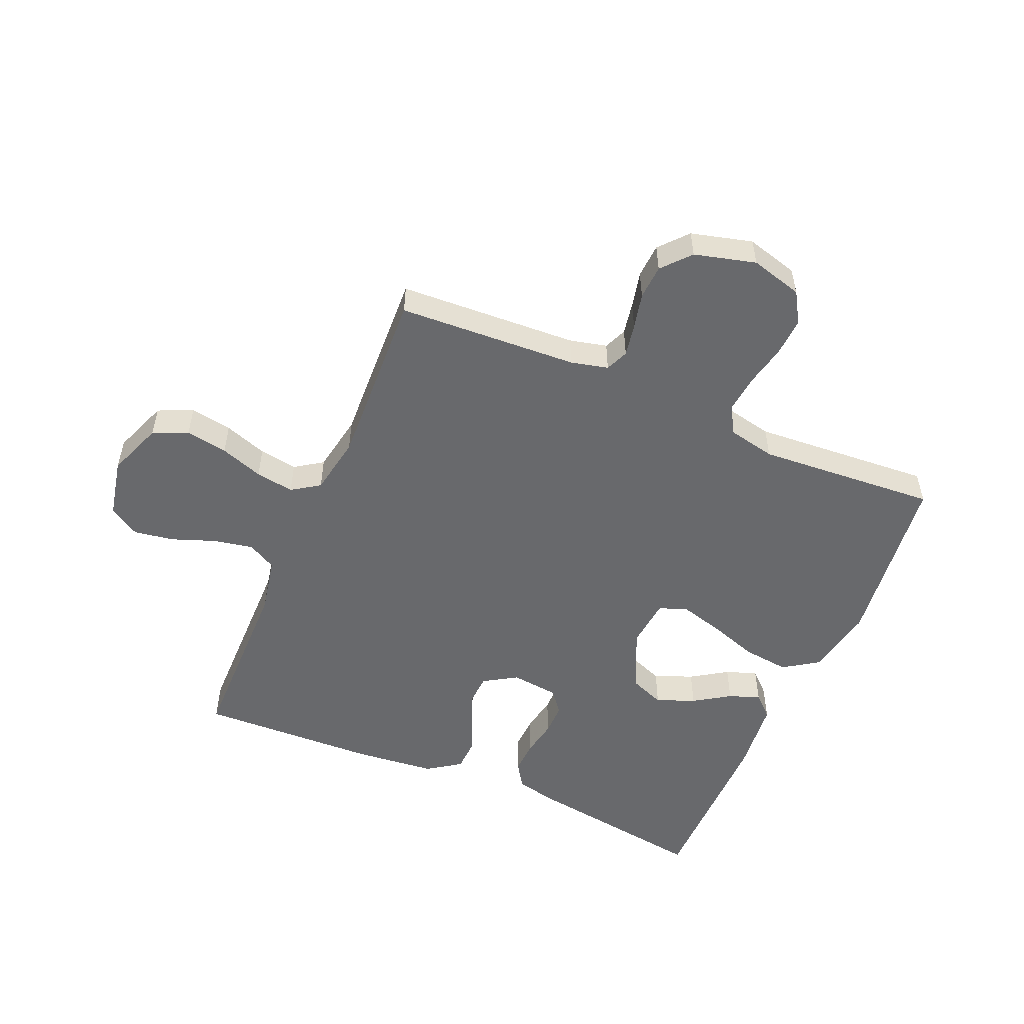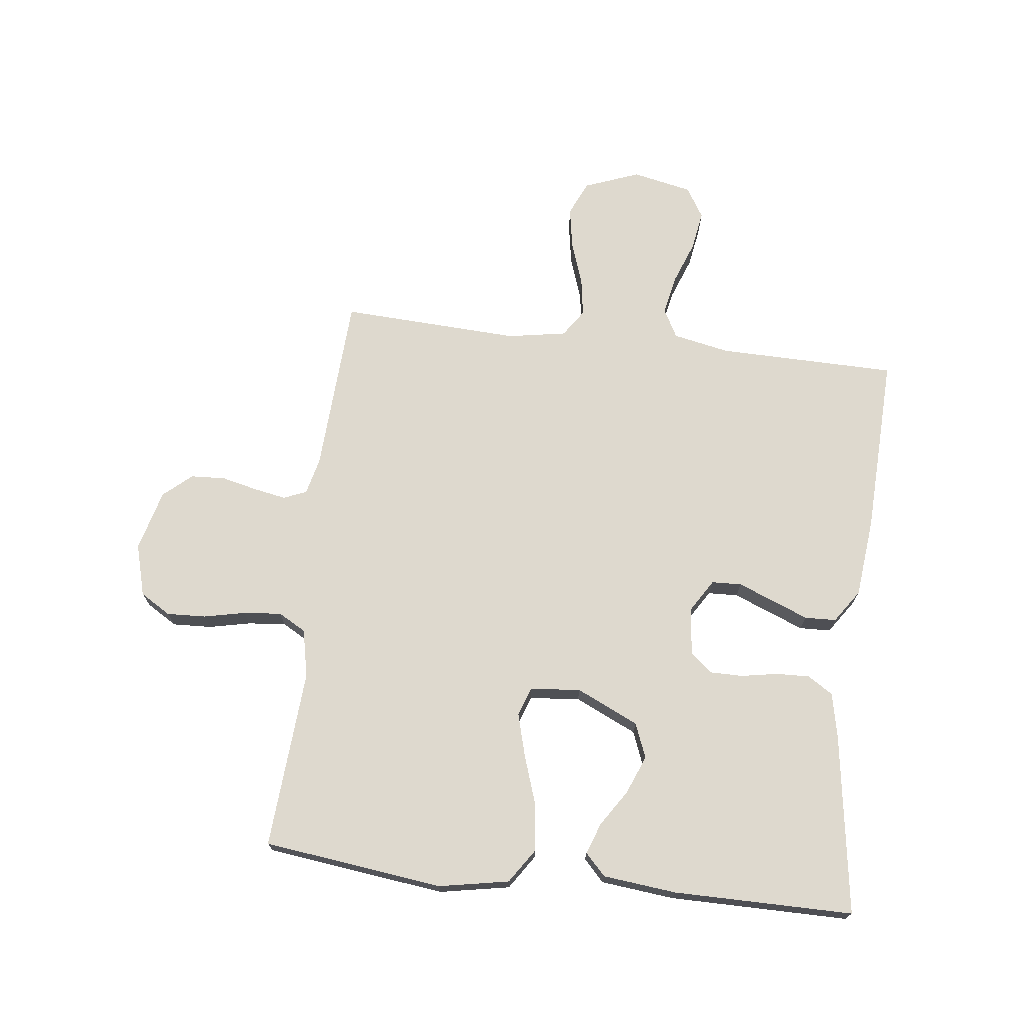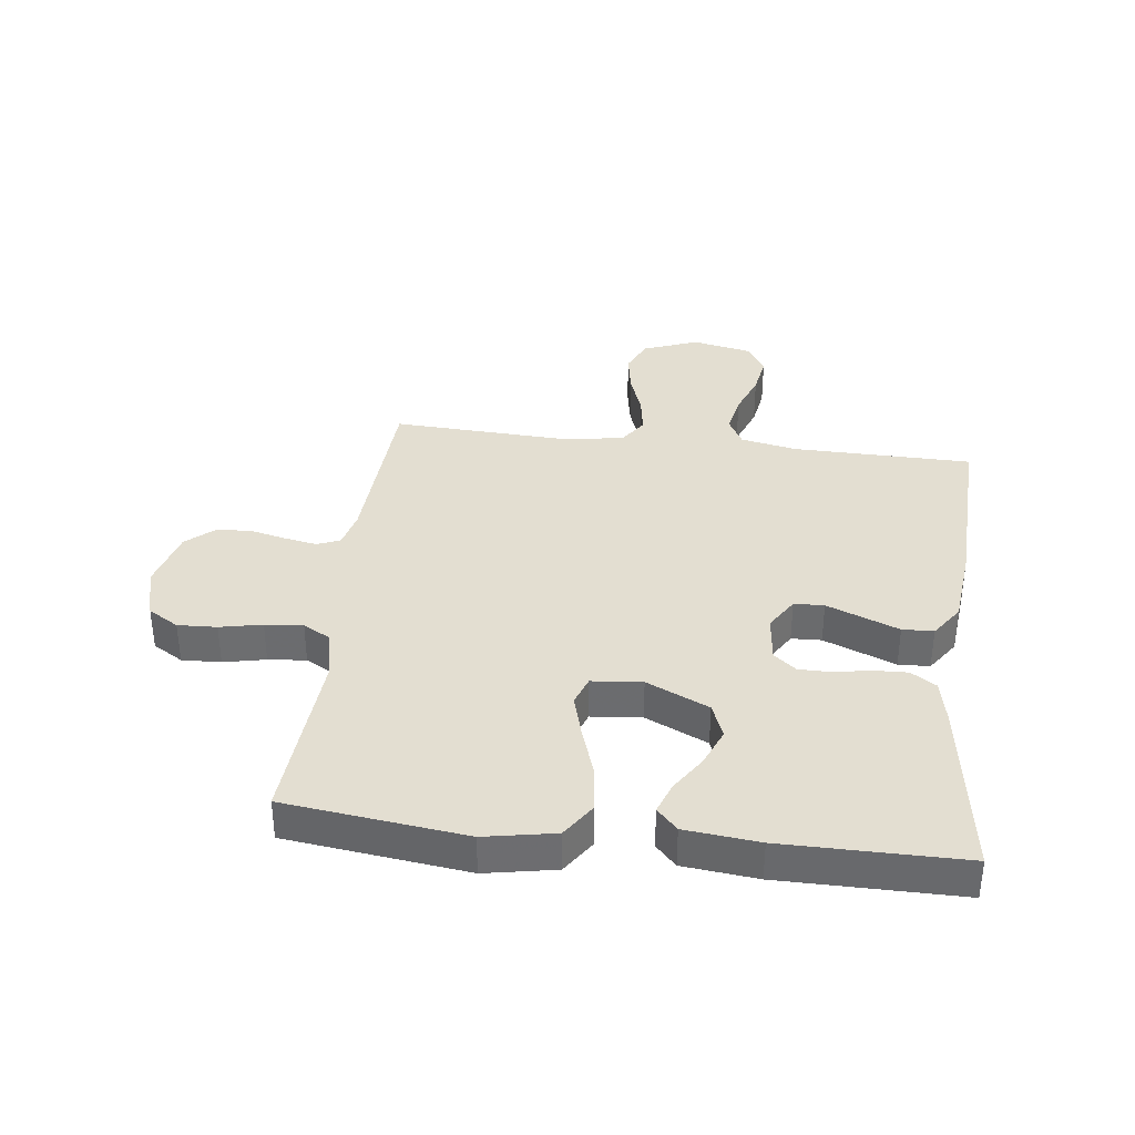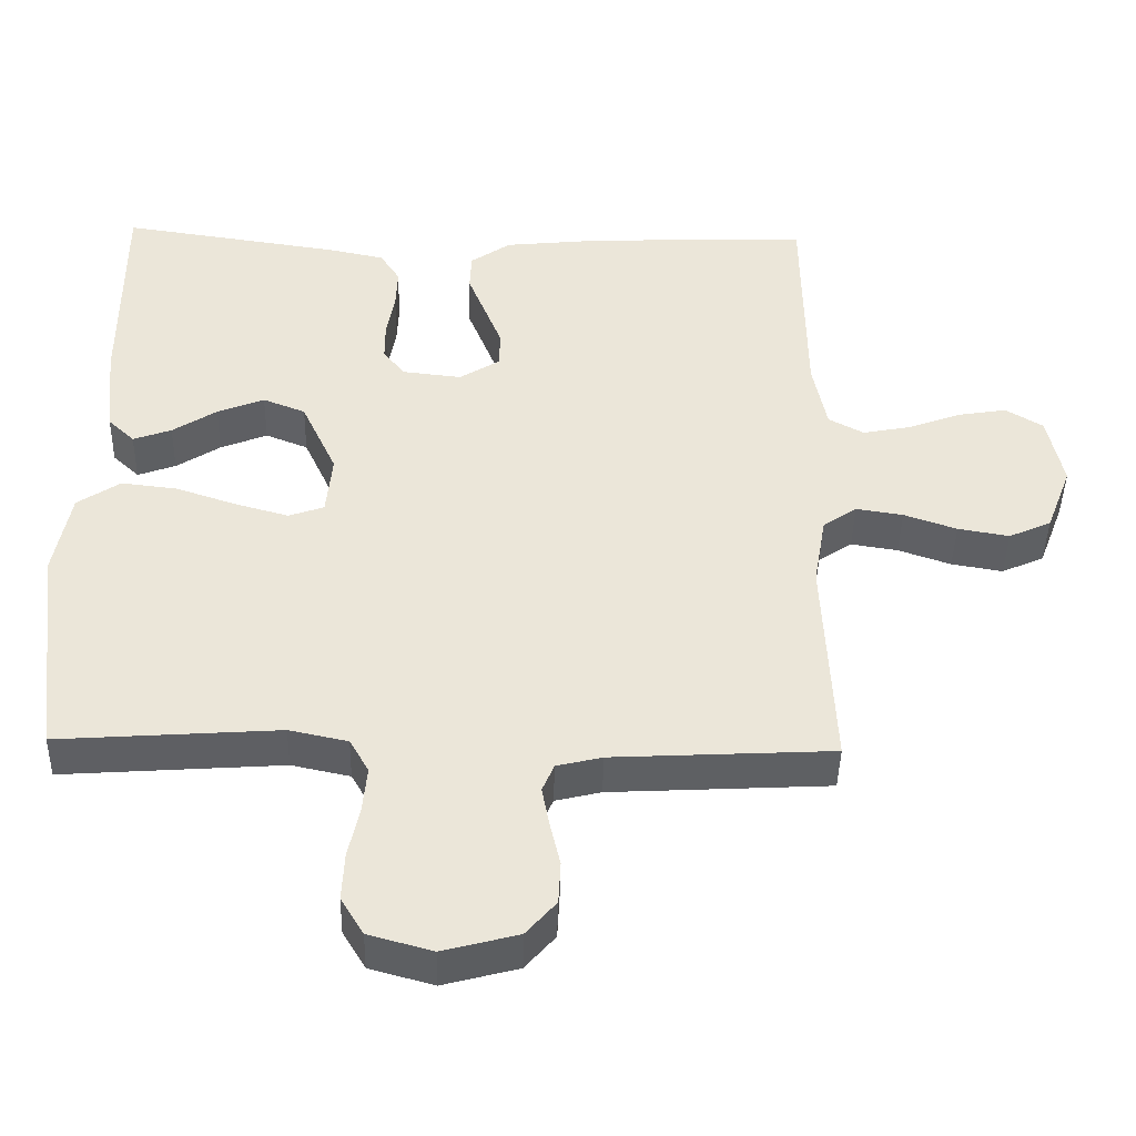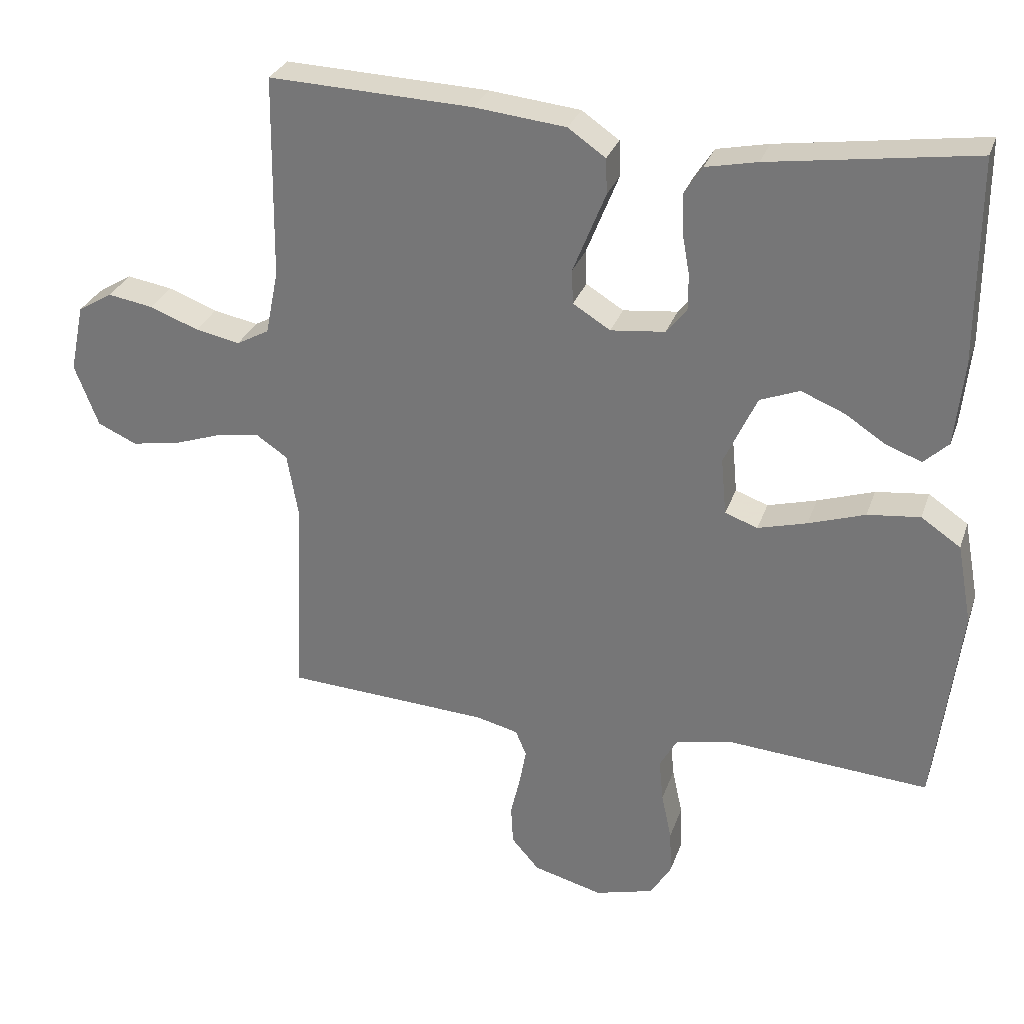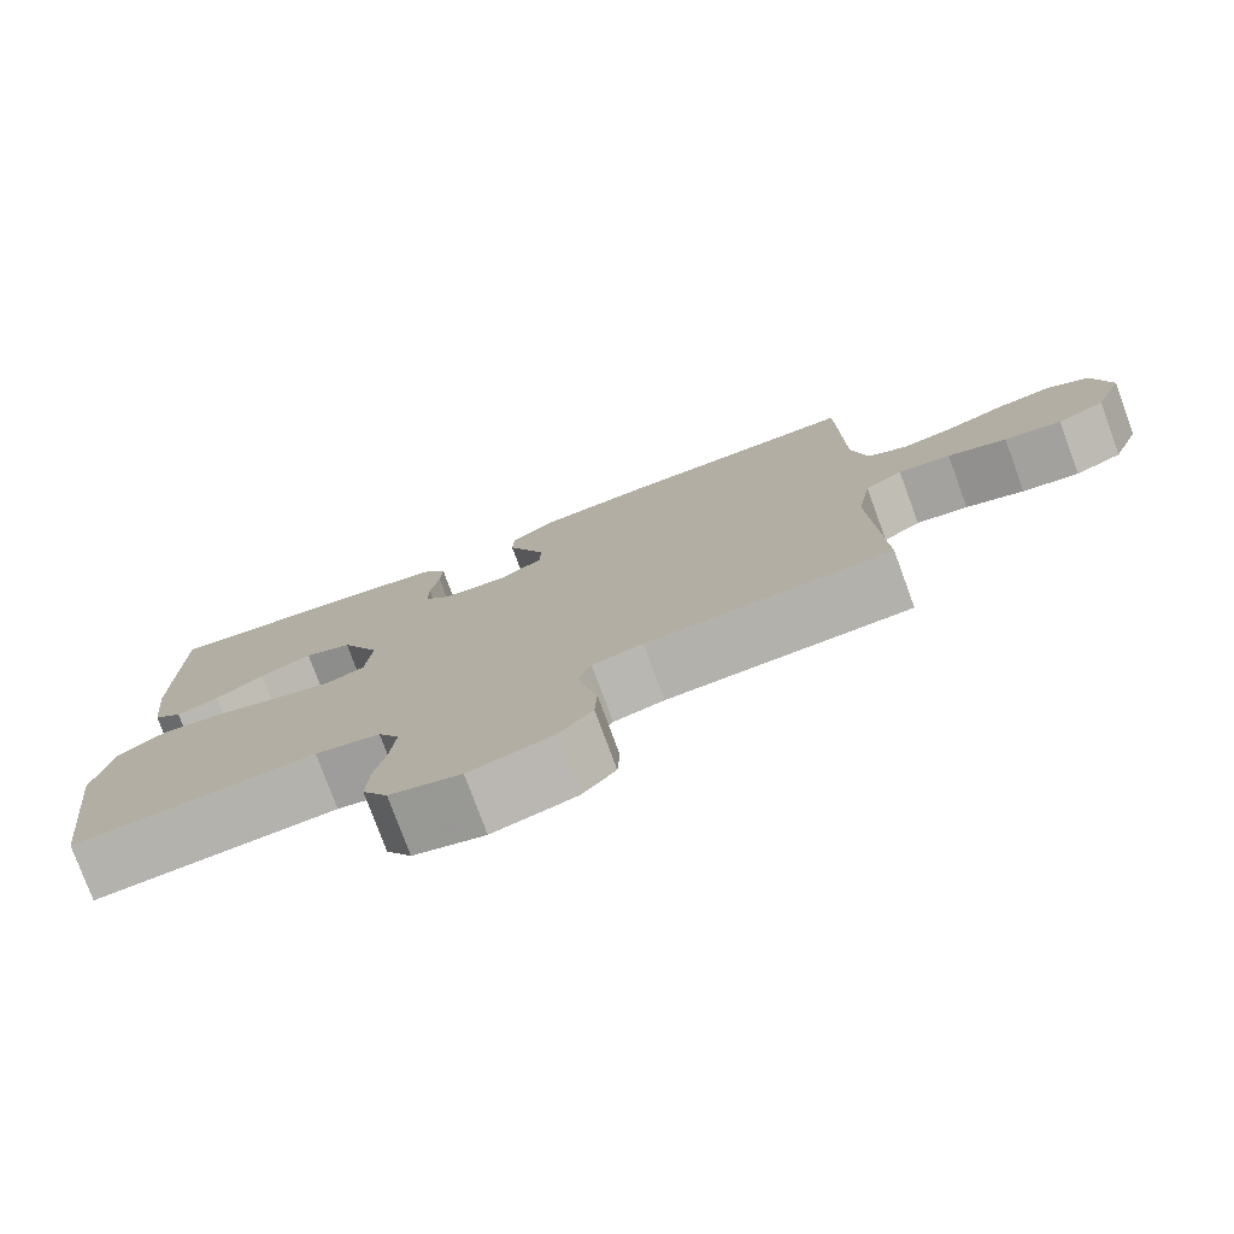
<metadata>
{"format":"obj","ext":"obj","renderer":"f3d","projection":"perspective","resolution":1024,"background":"white","views":[{"elev":-52.8,"azim":156.7,"up":"+Y"},{"elev":71.5,"azim":-83.2,"up":"+Y"},{"elev":36.2,"azim":-83.0,"up":"+Y"},{"elev":-43.3,"azim":-1.3,"up":"+Z"},{"elev":29.5,"azim":-162.7,"up":"+Z"},{"elev":-77.6,"azim":20.2,"up":"+Z"}]}
</metadata>
<code>
v -0.5 0.07 -0.5
v -0.537 0.07 -0.2
v -0.515 0.07 -0.083
v -0.457 0.07 -0.044
v -0.38 0.07 -0.053
v -0.297 0.07 -0.081
v -0.225 0.07 -0.101
v -0.177 0.07 -0.084
v -0.169 0.07 0
v -0.217 0.07 0.104
v -0.275 0.07 0.127
v -0.339 0.07 0.101
v -0.399 0.07 0.062
v -0.451 0.07 0.043
v -0.487 0.07 0.077
v -0.5 0.07 0.2
v -0.5 0.07 0.5
v -0.2 0.07 0.456
v -0.124 0.07 0.44
v -0.097 0.07 0.398
v -0.099 0.07 0.342
v -0.11 0.07 0.281
v -0.11 0.07 0.227
v -0.08 0.07 0.19
v 0 0.07 0.181
v 0.055 0.07 0.215
v 0.057 0.07 0.265
v 0.033 0.07 0.325
v 0.009 0.07 0.385
v 0.011 0.07 0.437
v 0.066 0.07 0.475
v 0.2 0.07 0.489
v 0.5 0.07 0.5
v 0.504 0.07 0.2
v 0.523 0.07 0.106
v 0.571 0.07 0.08
v 0.637 0.07 0.093
v 0.709 0.07 0.12
v 0.776 0.07 0.131
v 0.827 0.07 0.1
v 0.848 0.07 0
v 0.813 0.07 -0.092
v 0.755 0.07 -0.118
v 0.685 0.07 -0.106
v 0.613 0.07 -0.081
v 0.549 0.07 -0.071
v 0.503 0.07 -0.102
v 0.486 0.07 -0.2
v 0.5 0.07 -0.5
v 0.2 0.07 -0.516
v 0.138 0.07 -0.531
v 0.122 0.07 -0.569
v 0.132 0.07 -0.623
v 0.146 0.07 -0.683
v 0.143 0.07 -0.741
v 0.102 0.07 -0.788
v 0 0.07 -0.815
v -0.087 0.07 -0.791
v -0.118 0.07 -0.74
v -0.115 0.07 -0.675
v -0.1 0.07 -0.605
v -0.094 0.07 -0.542
v -0.12 0.07 -0.496
v -0.2 0.07 -0.479
v -0.5 0 -0.5
v -0.537 0 -0.2
v -0.515 0 -0.083
v -0.457 0 -0.044
v -0.38 0 -0.053
v -0.297 0 -0.081
v -0.225 0 -0.101
v -0.177 0 -0.084
v -0.169 0 0
v -0.217 0 0.104
v -0.275 0 0.127
v -0.339 0 0.101
v -0.399 0 0.062
v -0.451 0 0.043
v -0.487 0 0.077
v -0.5 0 0.2
v -0.5 0 0.5
v -0.2 0 0.456
v -0.124 0 0.44
v -0.097 0 0.398
v -0.099 0 0.342
v -0.11 0 0.281
v -0.11 0 0.227
v -0.08 0 0.19
v 0 0 0.181
v 0.055 0 0.215
v 0.057 0 0.265
v 0.033 0 0.325
v 0.009 0 0.385
v 0.011 0 0.437
v 0.066 0 0.475
v 0.2 0 0.489
v 0.5 0 0.5
v 0.504 0 0.2
v 0.523 0 0.106
v 0.571 0 0.08
v 0.637 0 0.093
v 0.709 0 0.12
v 0.776 0 0.131
v 0.827 0 0.1
v 0.848 0 0
v 0.813 0 -0.092
v 0.755 0 -0.118
v 0.685 0 -0.106
v 0.613 0 -0.081
v 0.549 0 -0.071
v 0.503 0 -0.102
v 0.486 0 -0.2
v 0.5 0 -0.5
v 0.2 0 -0.516
v 0.138 0 -0.531
v 0.122 0 -0.569
v 0.132 0 -0.623
v 0.146 0 -0.683
v 0.143 0 -0.741
v 0.102 0 -0.788
v 0 0 -0.815
v -0.087 0 -0.791
v -0.118 0 -0.74
v -0.115 0 -0.675
v -0.1 0 -0.605
v -0.094 0 -0.542
v -0.12 0 -0.496
v -0.2 0 -0.479
f 59 60 61
f 58 59 61
f 57 58 61
f 56 57 61
f 55 56 61
f 54 55 61
f 53 54 61
f 52 53 61 62
f 51 52 62 63
f 48 49 50
f 51 63 64
f 50 51 64
f 48 50 64
f 47 48 64
f 43 44 45
f 42 43 45
f 41 42 45
f 40 41 45
f 39 40 45
f 38 39 45
f 37 38 45
f 36 37 45 46
f 64 1 2
f 47 64 2
f 46 47 2
f 36 46 2
f 35 36 2
f 32 33 34
f 31 32 34
f 30 31 34
f 29 30 34
f 28 29 34
f 27 28 34
f 20 21 22
f 19 20 22
f 18 19 22
f 17 18 22
f 16 17 22
f 15 16 22
f 14 15 22
f 13 14 22
f 12 13 22
f 11 12 22 23
f 10 11 23 24
f 4 5 6
f 3 4 6
f 2 3 6
f 2 6 7
f 35 2 7
f 26 27 34 35
f 25 26 35
f 24 25 35
f 10 24 35
f 9 10 35
f 8 9 35
f 7 8 35
f 125 124 123
f 125 123 122
f 125 122 121
f 125 121 120
f 125 120 119
f 125 119 118
f 125 118 117
f 126 125 117 116
f 127 126 116 115
f 114 113 112
f 128 127 115
f 128 115 114
f 128 114 112
f 128 112 111
f 109 108 107
f 109 107 106
f 109 106 105
f 109 105 104
f 109 104 103
f 109 103 102
f 109 102 101
f 110 109 101 100
f 66 65 128
f 66 128 111
f 66 111 110
f 66 110 100
f 66 100 99
f 98 97 96
f 98 96 95
f 98 95 94
f 98 94 93
f 98 93 92
f 98 92 91
f 86 85 84
f 86 84 83
f 86 83 82
f 86 82 81
f 86 81 80
f 86 80 79
f 86 79 78
f 86 78 77
f 86 77 76
f 87 86 76 75
f 88 87 75 74
f 70 69 68
f 70 68 67
f 70 67 66
f 71 70 66
f 71 66 99
f 99 98 91 90
f 99 90 89
f 99 89 88
f 99 88 74
f 99 74 73
f 99 73 72
f 99 72 71
f 1 65 66 2
f 2 66 67 3
f 3 67 68 4
f 4 68 69 5
f 5 69 70 6
f 6 70 71 7
f 7 71 72 8
f 8 72 73 9
f 9 73 74 10
f 10 74 75 11
f 11 75 76 12
f 12 76 77 13
f 13 77 78 14
f 14 78 79 15
f 15 79 80 16
f 16 80 81 17
f 17 81 82 18
f 18 82 83 19
f 19 83 84 20
f 20 84 85 21
f 21 85 86 22
f 22 86 87 23
f 23 87 88 24
f 24 88 89 25
f 25 89 90 26
f 26 90 91 27
f 27 91 92 28
f 28 92 93 29
f 29 93 94 30
f 30 94 95 31
f 31 95 96 32
f 32 96 97 33
f 33 97 98 34
f 34 98 99 35
f 35 99 100 36
f 36 100 101 37
f 37 101 102 38
f 38 102 103 39
f 39 103 104 40
f 40 104 105 41
f 41 105 106 42
f 42 106 107 43
f 43 107 108 44
f 44 108 109 45
f 45 109 110 46
f 46 110 111 47
f 47 111 112 48
f 48 112 113 49
f 49 113 114 50
f 50 114 115 51
f 51 115 116 52
f 52 116 117 53
f 53 117 118 54
f 54 118 119 55
f 55 119 120 56
f 56 120 121 57
f 57 121 122 58
f 58 122 123 59
f 59 123 124 60
f 60 124 125 61
f 61 125 126 62
f 62 126 127 63
f 63 127 128 64
f 64 128 65 1

</code>
